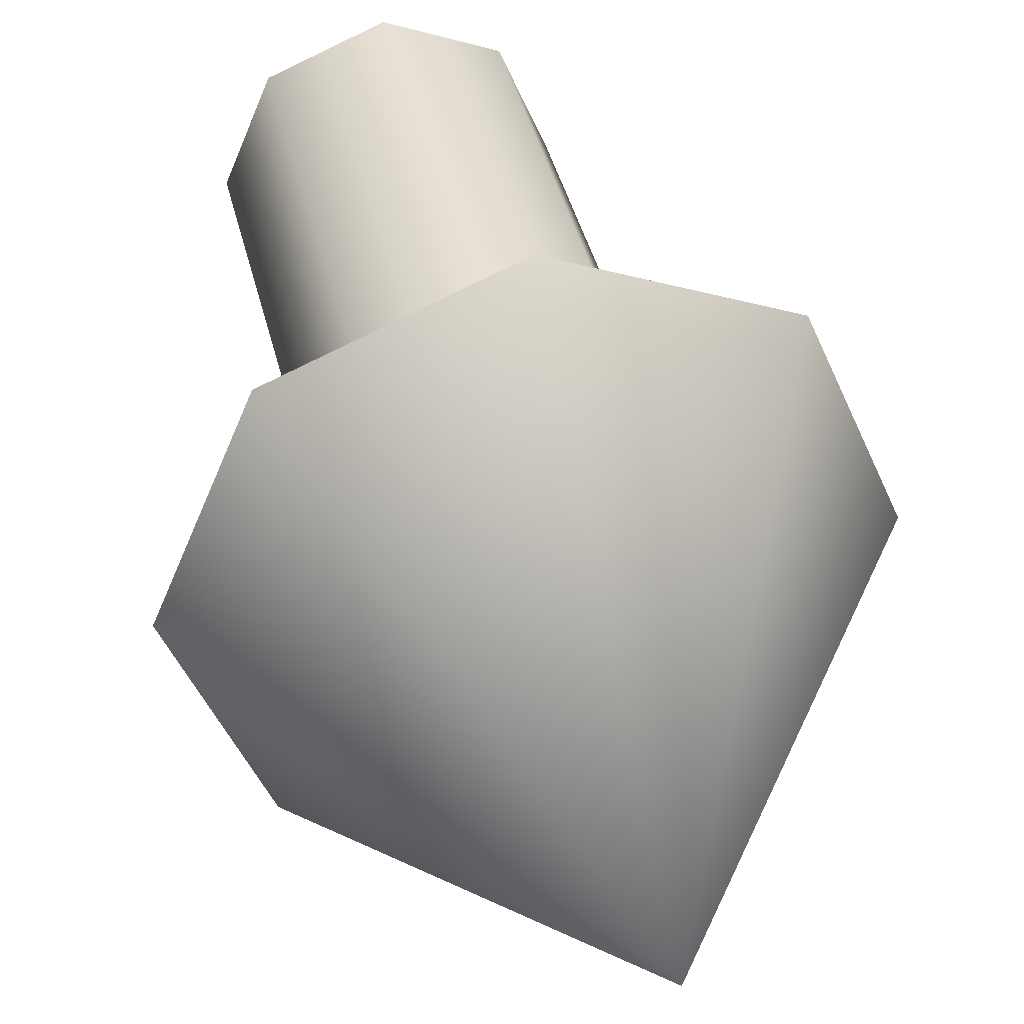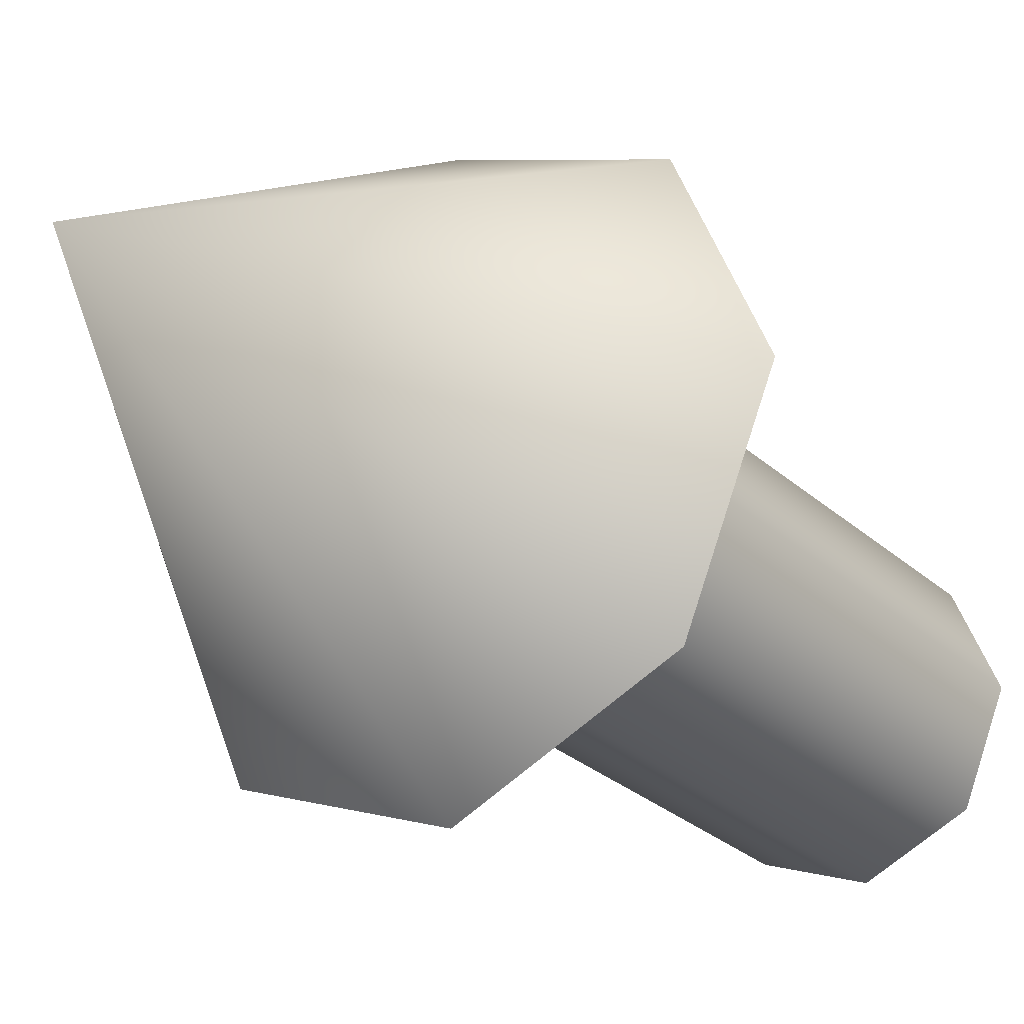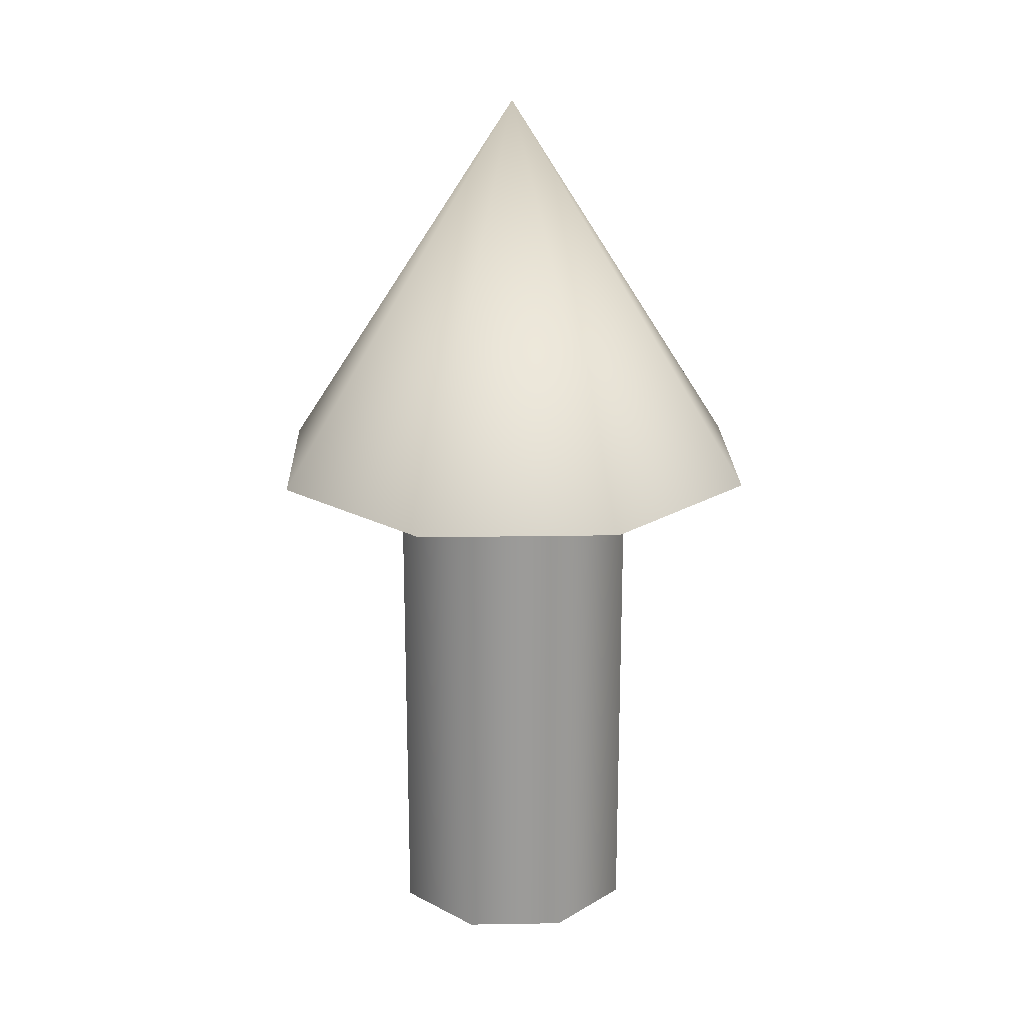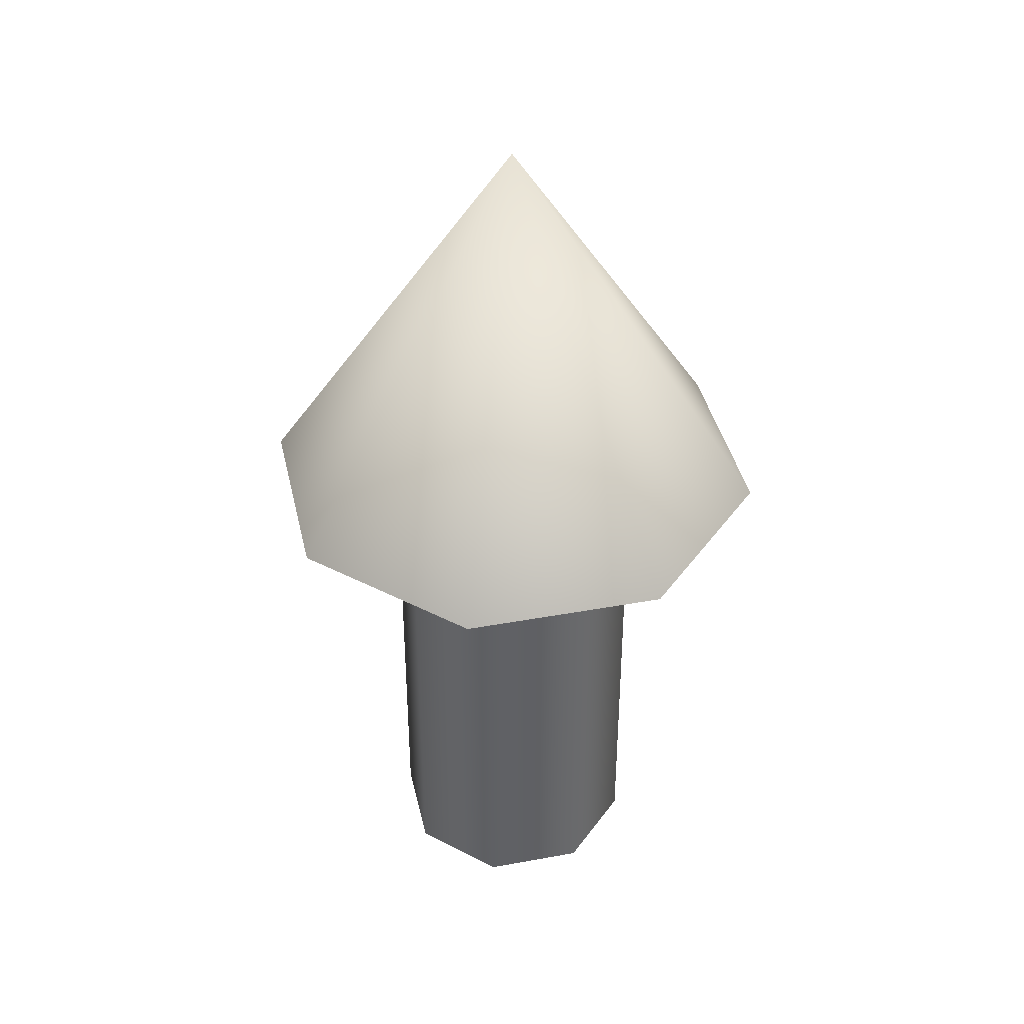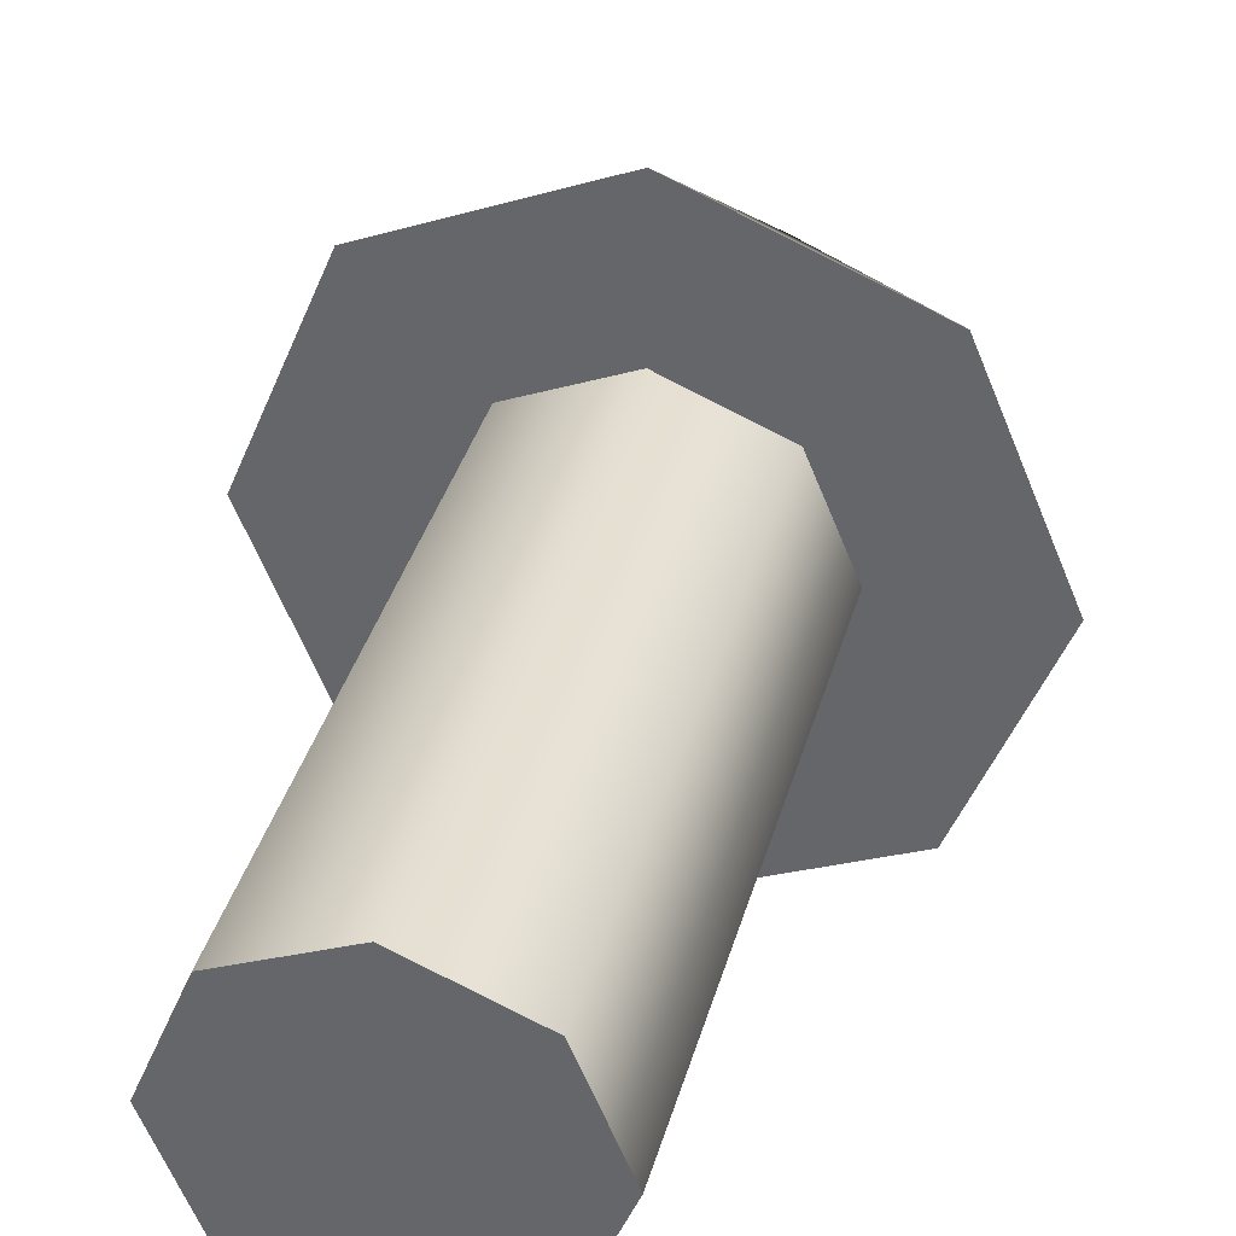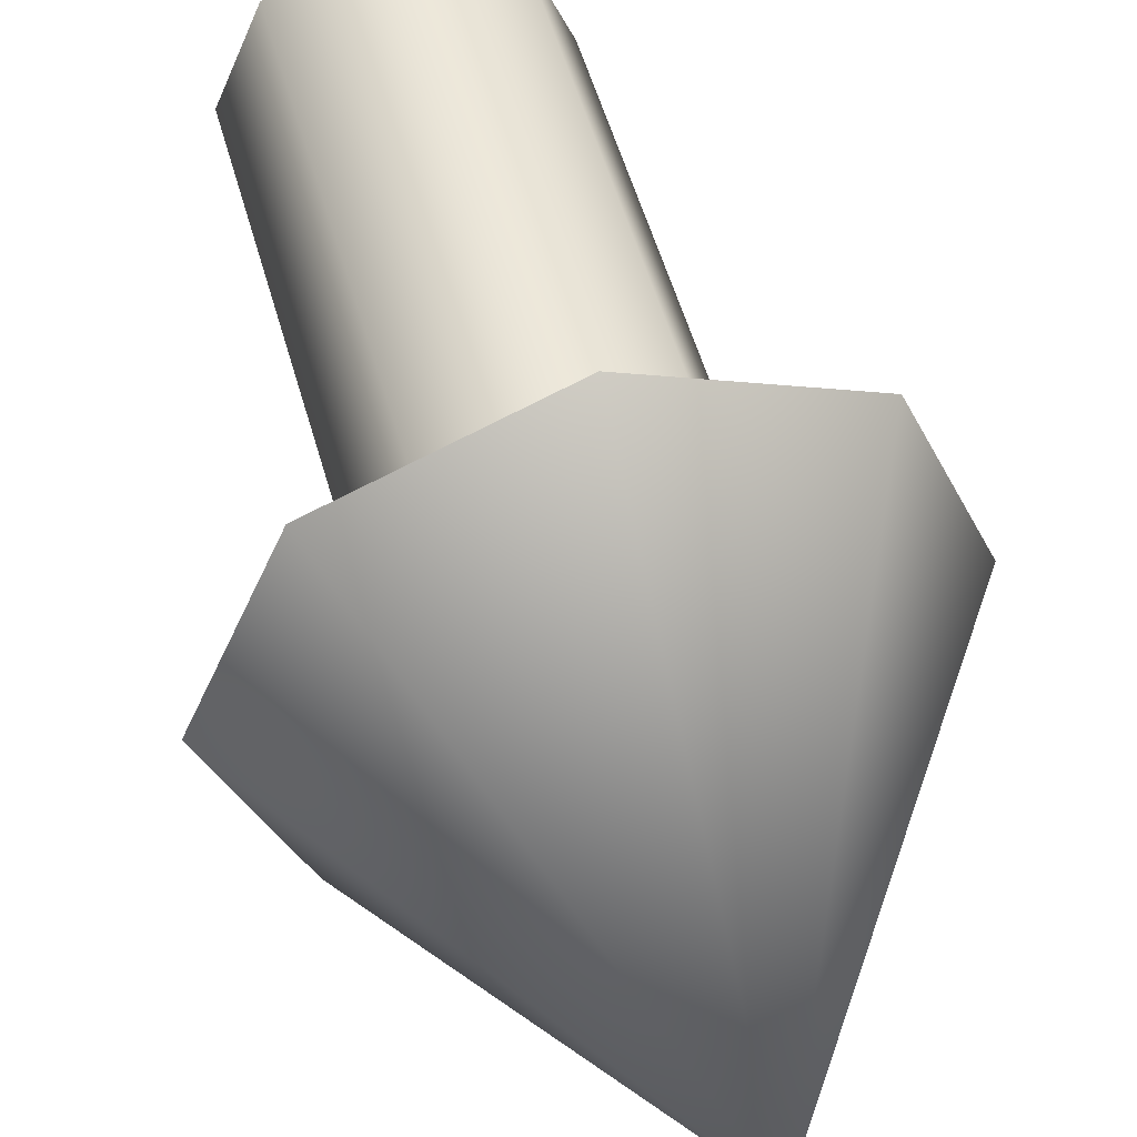
<metadata>
{"format":"obj","ext":"obj","renderer":"f3d","projection":"perspective","resolution":1024,"background":"white","views":[{"elev":39.0,"azim":167.3,"up":"+Z"},{"elev":-28.5,"azim":-142.9,"up":"+Z"},{"elev":20.7,"azim":-159.2,"up":"+Y"},{"elev":40.4,"azim":9.8,"up":"+Y"},{"elev":35.6,"azim":14.5,"up":"+Z"},{"elev":52.1,"azim":164.7,"up":"+Z"}]}
</metadata>
<code>
o Circle
v 1 -3 -0
v 0.7071 1 -0.7071
v 0.7071 -3 -0.7071
v 0 -3 1
v 0.7071 1 0.7071
v 0.7071 -3 0.7071
v -1 -3 -0
v -0.7071 1 0.7071
v -0.7071 -3 0.7071
v 0 -3 -1
v -0.7071 1 -0.7071
v -0.7071 -3 -0.7071
v 0 1 -1
v 1 1 0
v 0 1 1
v -1 1 0
v 0 1 -2
v 1.414 1 1.414
v 2 1 0
v 0 1 2
v -1.414 1 -1.414
v -2 1 0
v 1.414 1 -1.414
v -1.414 1 1.414
v 0 4 1e-06
f 1 3 2
f 4 6 5
f 7 9 8
f 10 12 11
f 3 10 13
f 6 1 14
f 9 4 15
f 12 7 16
f 2 13 17
f 14 19 18
f 8 15 20
f 16 22 21
f 14 2 23
f 15 5 18
f 16 8 24
f 13 11 21
f 18 25 20
f 24 25 22
f 21 25 17
f 17 25 23
f 19 25 18
f 20 25 24
f 22 25 21
f 23 25 19
f 10 4 7
f 1 2 14
f 4 5 15
f 7 8 16
f 10 11 13
f 3 13 2
f 6 14 5
f 9 15 8
f 12 16 11
f 2 17 23
f 14 18 5
f 8 20 24
f 16 21 11
f 14 23 19
f 15 18 20
f 16 24 22
f 13 21 17
f 10 7 12
f 7 4 9
f 4 1 6
f 1 4 3
f 3 4 10

</code>
